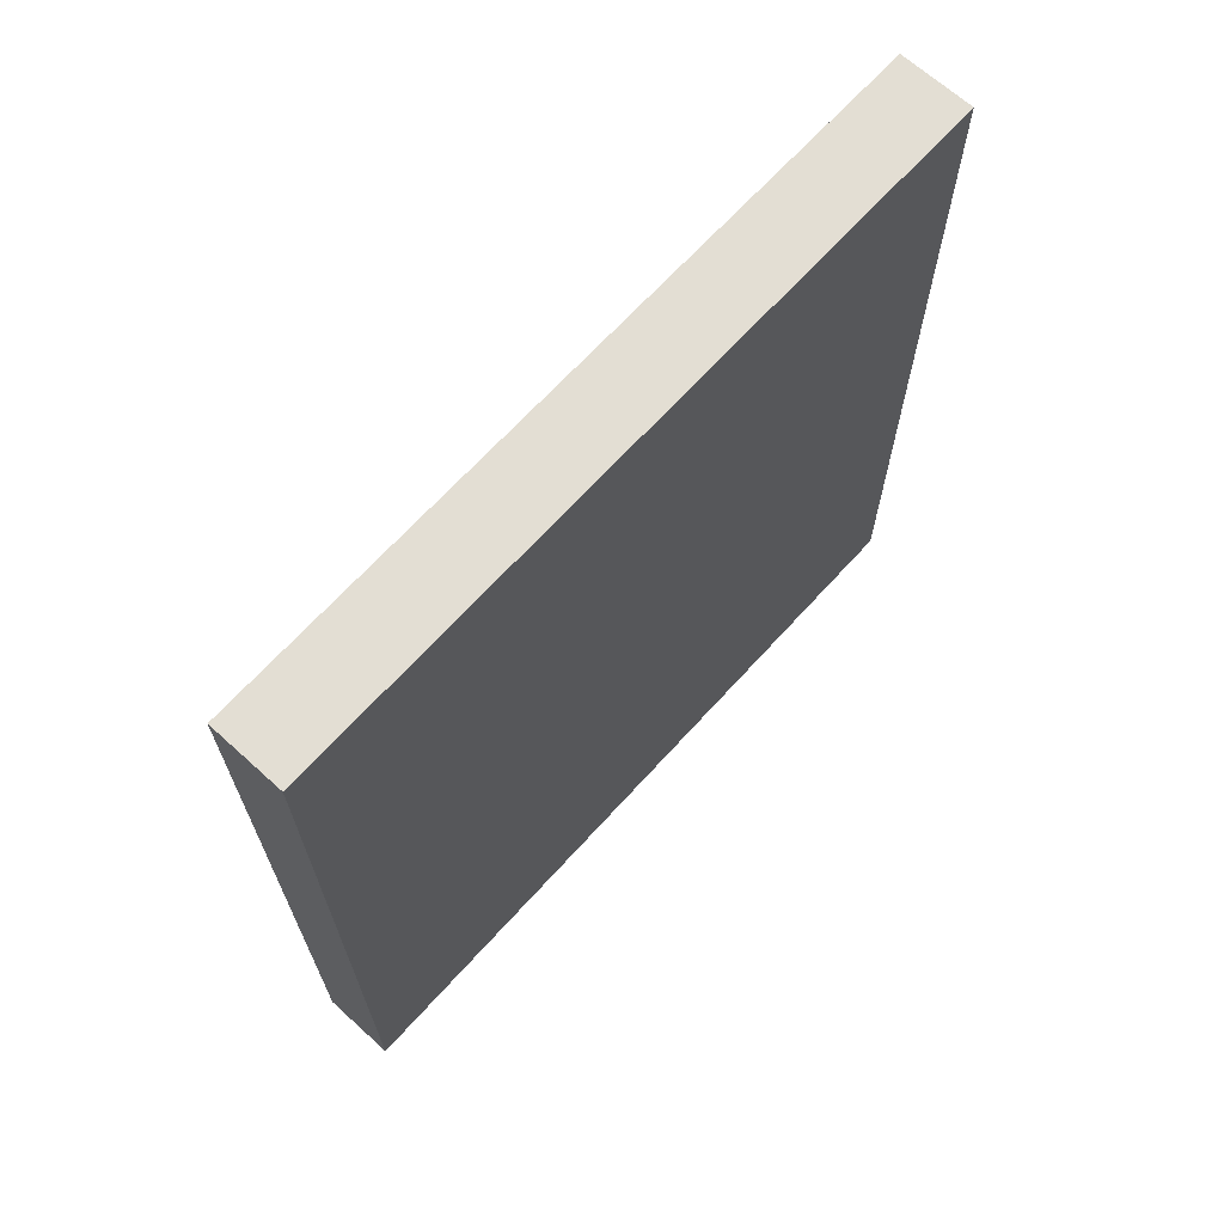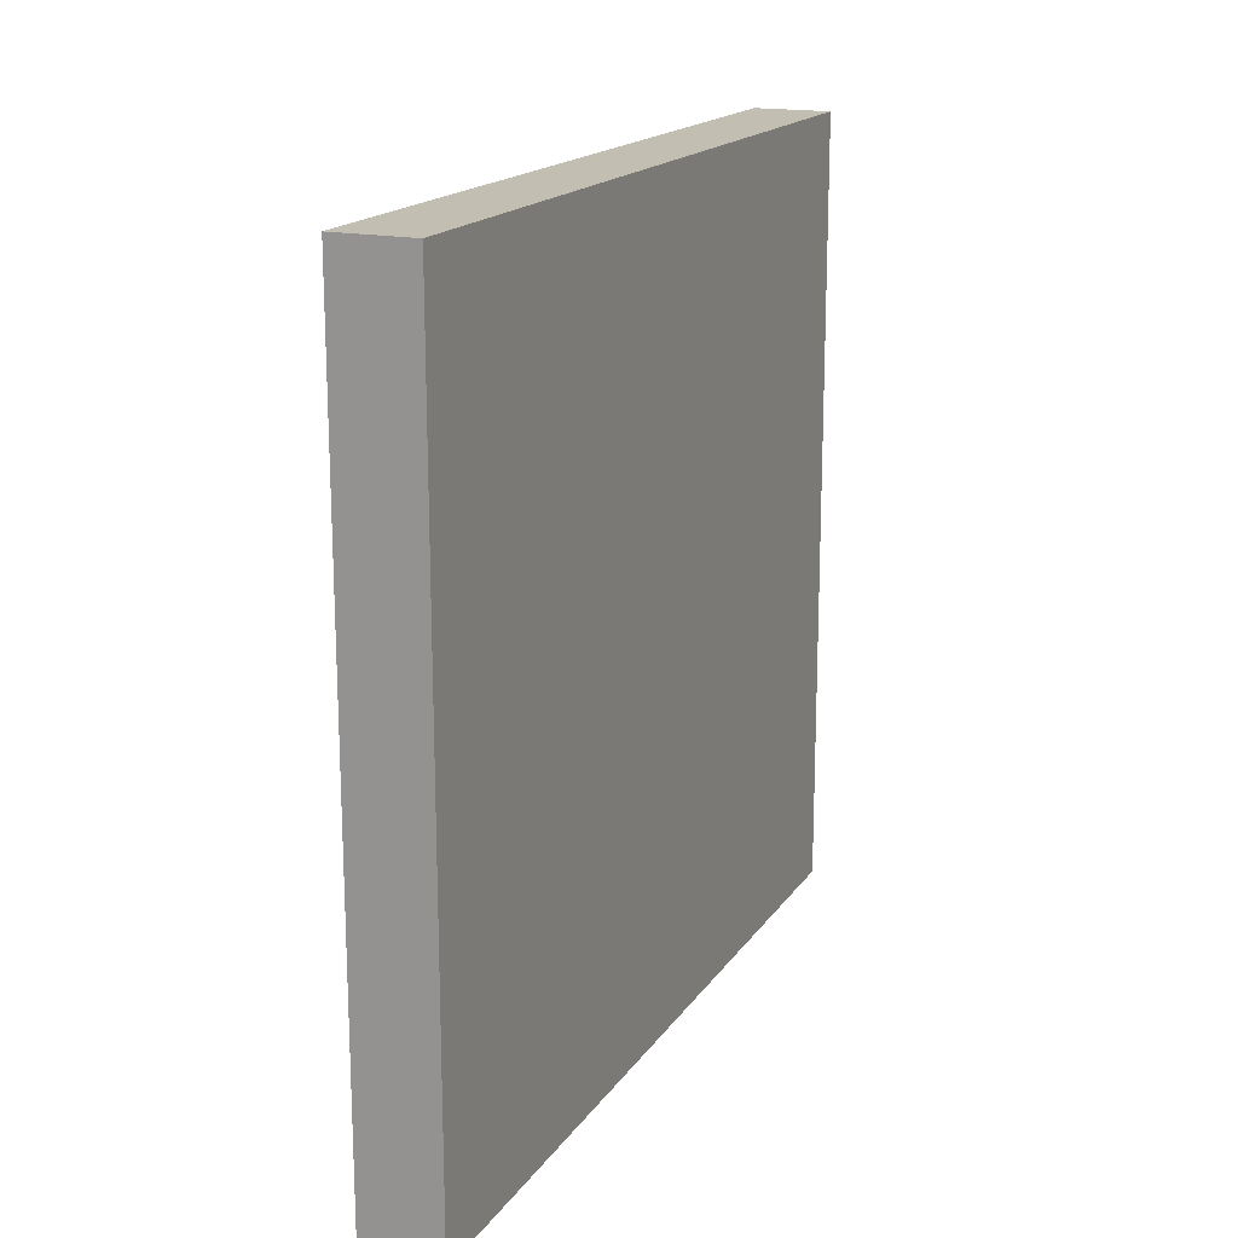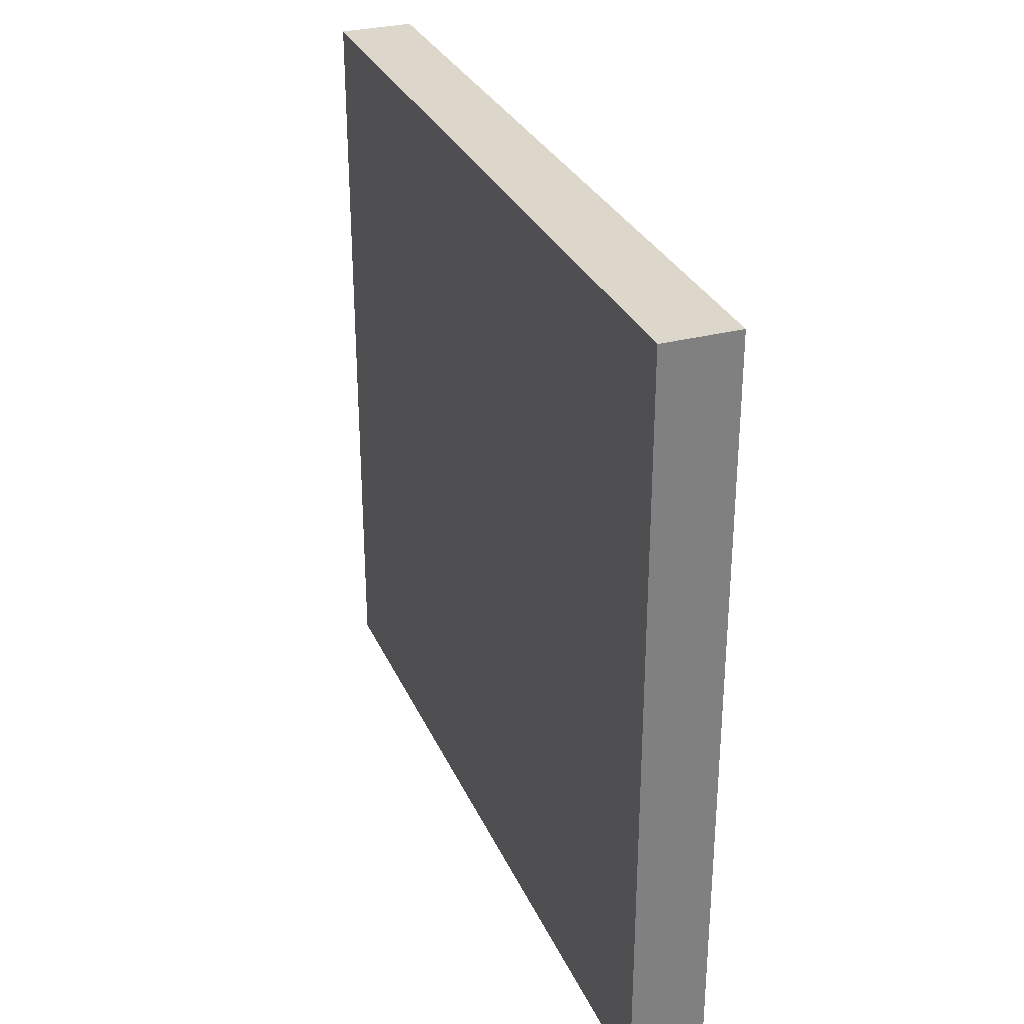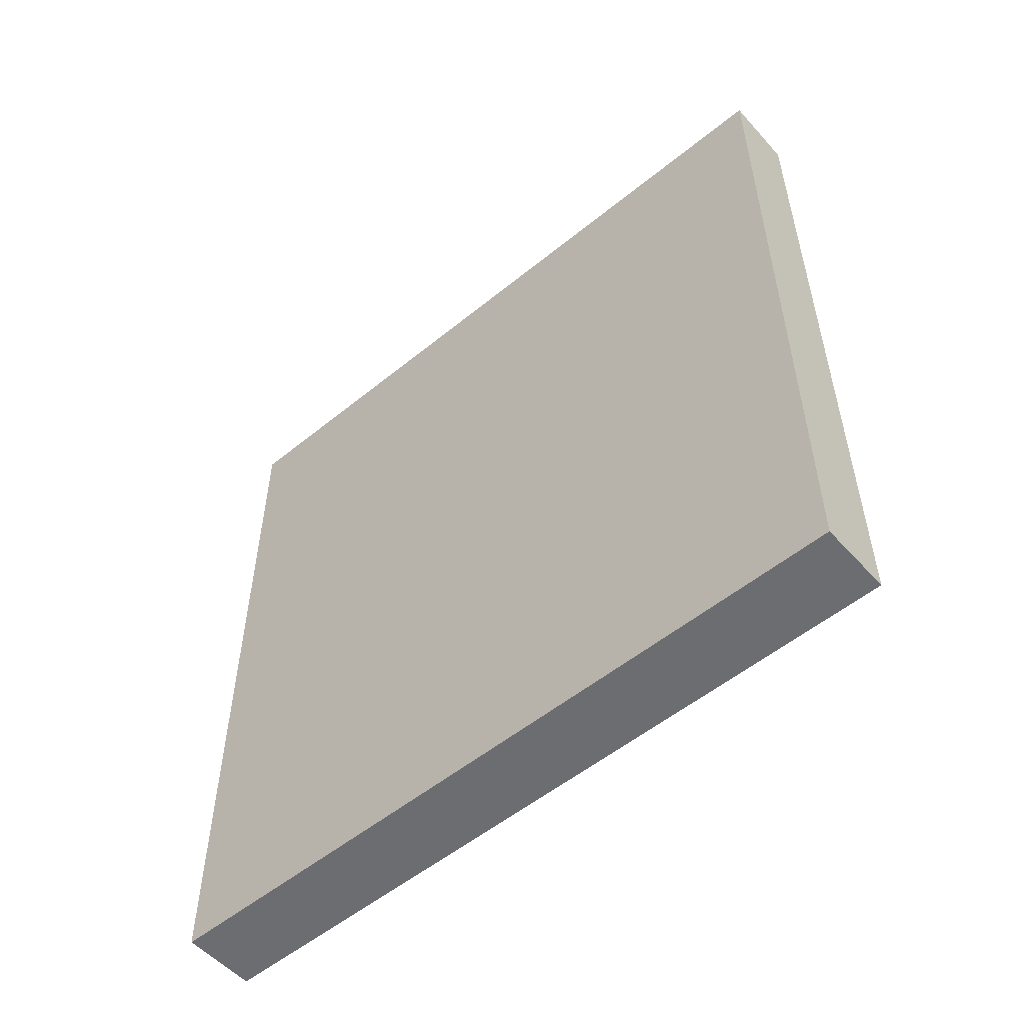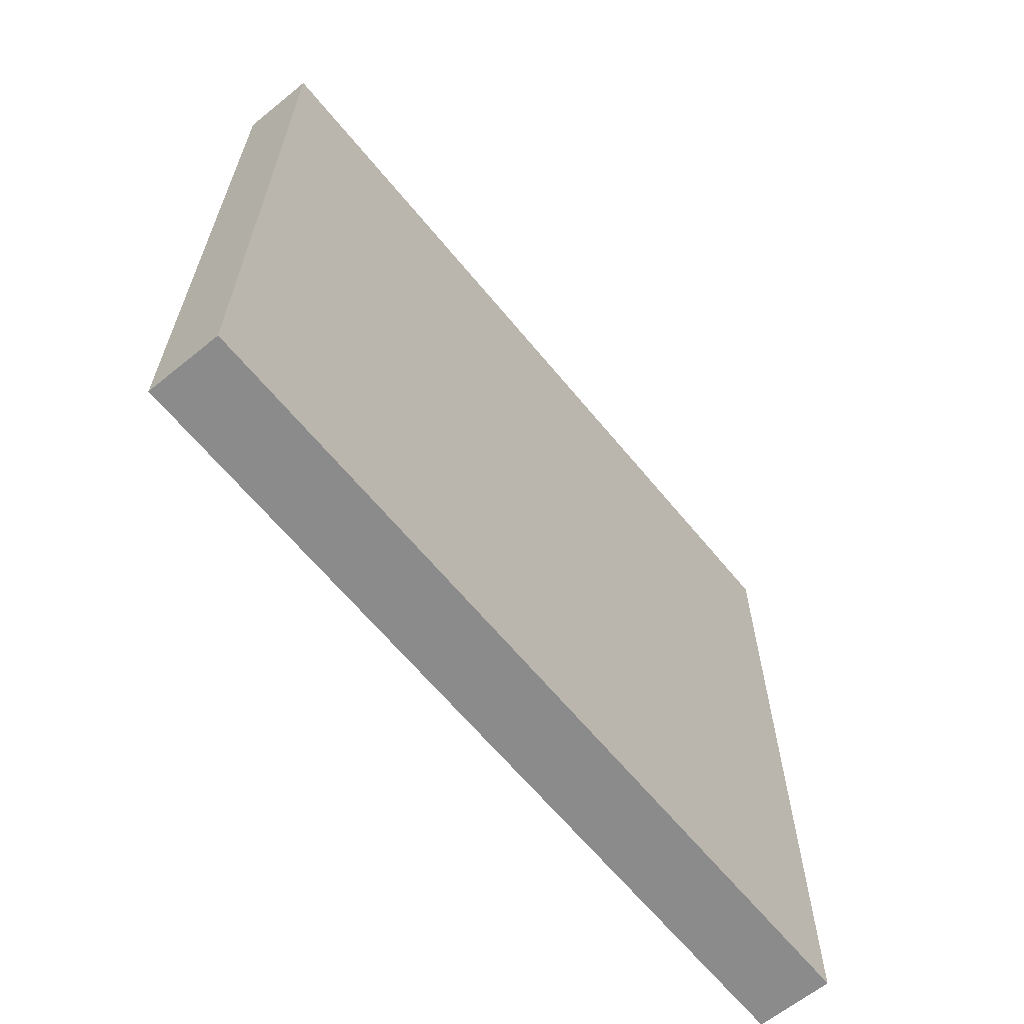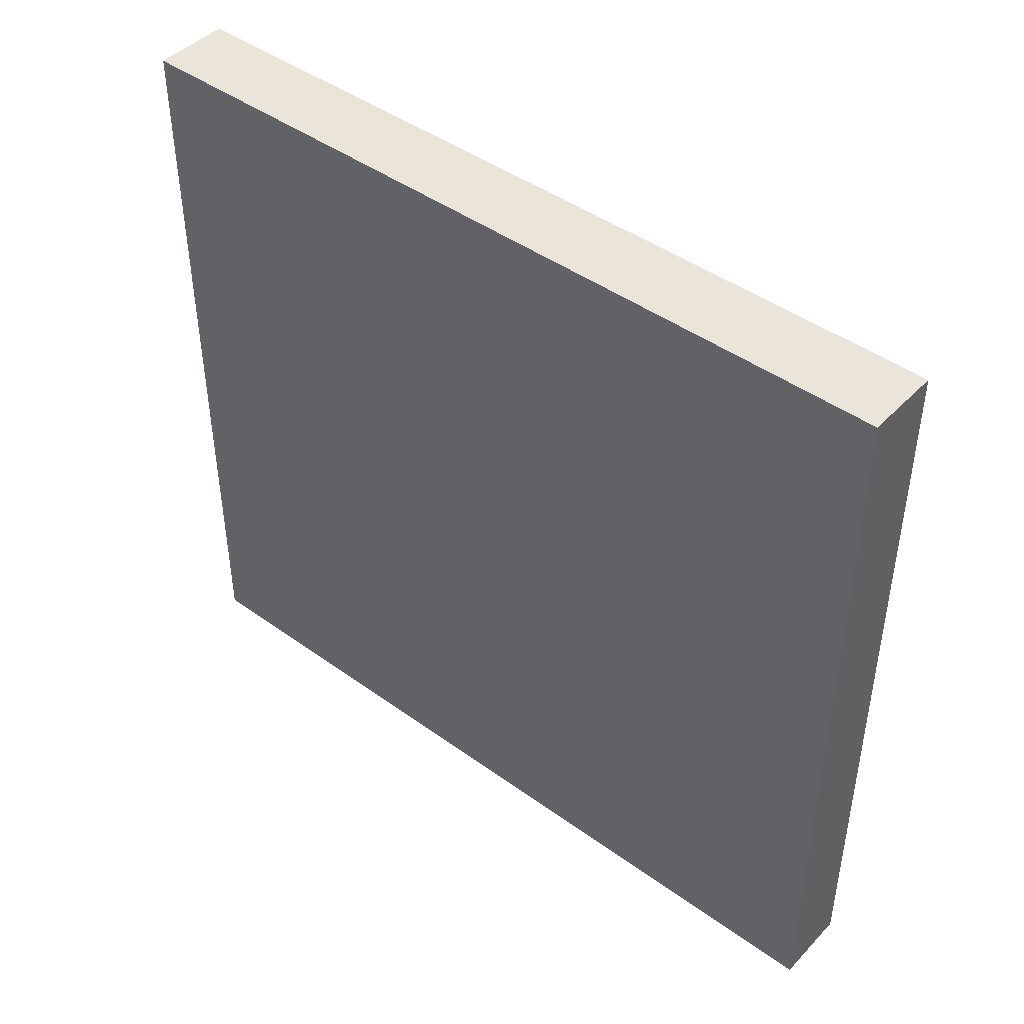
<metadata>
{"format":"obj","ext":"obj","renderer":"f3d","projection":"perspective","resolution":1024,"background":"white","views":[{"elev":67.2,"azim":-137.8,"up":"+Z"},{"elev":17.3,"azim":-156.7,"up":"+Y"},{"elev":30.4,"azim":159.1,"up":"+Y"},{"elev":-54.0,"azim":-49.1,"up":"+Z"},{"elev":-63.9,"azim":-140.7,"up":"+Y"},{"elev":44.5,"azim":130.1,"up":"+Y"}]}
</metadata>
<code>
o Cube
v 0.2658 0.1235 -2.9
v 0.2658 0.1235 2.9
v -0.2658 0.1235 2.9
v -0.2658 0.1235 -2.9
v 0.2658 5.52 -2.9
v 0.2658 5.52 2.9
v -0.2658 5.52 2.9
v -0.2658 5.52 -2.9
v 0.2658 2.822 -2.9
v 0.2658 2.822 2.9
v -0.2658 2.822 2.9
v -0.2658 2.822 -2.9
v 0.2658 0.1235 -0.02736
v -0.2658 0.1235 -0.02736
v 0.2658 5.52 -0.02736
v -0.2658 5.52 -0.02736
v -0.2658 2.822 -0.02736
v 0.2658 2.822 -0.02736
v 0.2658 5.262 -2.9
v 0.2658 5.262 2.9
v -0.2658 5.262 2.9
v -0.2658 5.262 -2.9
v -0.2658 5.262 -0.02736
v 0.2658 5.262 -0.02736
v -0.2658 0.1235 -2.624
v -0.2658 5.52 -2.624
v -0.2658 2.822 -2.624
v 0.2658 0.1235 -2.624
v 0.2658 5.52 -2.624
v 0.2658 2.822 -2.624
v 0.2658 5.262 -2.624
v -0.2658 5.262 -2.624
v 0.2658 0.4466 -2.9
v 0.2658 0.4466 2.9
v -0.2658 0.4466 2.9
v -0.2658 0.4466 -2.9
v 0.2658 0.4466 -0.02736
v -0.2658 0.4466 -0.02736
v 0.2658 0.4466 -2.624
v -0.2658 0.4466 -2.624
v 0.2658 0.1235 2.566
v 0.2658 5.52 2.566
v 0.2658 2.822 2.566
v -0.2658 0.1235 2.566
v -0.2658 5.52 2.566
v -0.2658 2.822 2.566
v -0.2658 5.262 2.566
v 0.2658 5.262 2.566
v -0.2658 0.4466 2.566
v 0.2658 0.4466 2.566
v 0.2658 2.606 -2.9
v 0.2658 2.606 2.9
v -0.2658 2.606 2.9
v -0.2658 2.606 -2.9
v 0.2658 2.606 -0.02736
v -0.2658 2.606 -0.02736
v 0.2658 2.606 -2.624
v -0.2658 2.606 -2.624
v -0.2658 2.606 2.566
v 0.2658 2.606 2.566
v -0.2658 4.042 -0.02736
v 0.2658 4.042 -0.02736
v 0.2658 4.042 -2.9
v 0.2658 4.042 2.9
v -0.2658 4.042 2.9
v -0.2658 4.042 -2.9
v -0.2658 4.042 -2.624
v 0.2658 4.042 -2.624
v 0.2658 4.042 2.566
v -0.2658 4.042 2.566
v 0.2658 1.526 -0.02736
v -0.2658 1.526 -0.02736
v 0.2658 1.526 -2.624
v -0.2658 1.526 -2.624
v -0.2658 1.526 2.566
v 0.2658 1.526 2.566
v 0.2658 1.526 -2.9
v 0.2658 1.526 2.9
v -0.2658 1.526 2.9
v -0.2658 1.526 -2.9
v 0.2658 0.9864 -0.02736
v -0.2658 0.9864 -0.02736
v 0.2658 0.9864 -2.624
v -0.2658 0.9864 -2.624
v -0.2658 0.9864 2.566
v 0.2658 0.9864 2.566
v 0.2658 0.9864 -2.9
v 0.2658 0.9864 2.9
v -0.2658 0.9864 2.9
v -0.2658 0.9864 -2.9
v 0.2658 0.1235 -0.4205
v 0.2658 5.52 -0.4205
v 0.2658 2.822 -0.4205
v 0.2658 5.262 -0.4205
v -0.2658 0.1235 -0.4205
v -0.2658 5.52 -0.4205
v -0.2658 2.822 -0.4205
v -0.2658 5.262 -0.4205
v -0.2658 0.4466 -0.4205
v 0.2658 0.4466 -0.4205
v -0.2658 2.606 -0.4205
v 0.2658 2.606 -0.4205
v -0.2658 4.042 -0.4205
v 0.2658 4.042 -0.4205
v 0.2658 1.526 -0.4205
v -0.2658 1.526 -0.4205
v -0.2658 0.9864 -0.4205
v 0.2658 0.9864 -0.4205
f 41 2 3 44
f 42 45 7 6
f 48 42 6 20
f 20 6 7 21
f 32 26 8 22
f 33 1 4 36
f 63 9 12 66
f 58 27 12 54
f 52 10 11 53
f 60 43 10 52
f 102 93 18 55
f 59 46 17 56
f 47 45 16 23
f 94 92 15 24
f 92 96 16 15
f 91 13 14 95
f 104 94 24 62
f 5 19 22 8
f 67 32 22 66
f 64 20 21 65
f 69 48 20 64
f 63 19 31 68
f 1 28 25 4
f 5 8 26 29
f 19 5 29 31
f 51 9 30 57
f 101 97 27 58
f 98 96 26 32
f 95 99 40 25
f 1 33 39 28
f 44 49 38 14
f 91 100 37 13
f 41 50 34 2
f 2 34 35 3
f 25 40 36 4
f 87 33 36 90
f 13 37 50 41
f 3 35 49 44
f 65 21 47 70
f 21 7 45 47
f 53 11 46 59
f 55 18 43 60
f 24 15 42 48
f 15 16 45 42
f 13 41 44 14
f 79 53 59 75
f 9 51 54 12
f 77 51 57 73
f 105 102 55 71
f 76 60 52 78
f 78 52 53 79
f 74 58 54 80
f 11 65 70 46
f 9 63 68 30
f 43 69 64 10
f 10 64 65 11
f 27 67 66 12
f 93 104 62 18
f 19 63 66 22
f 84 74 80 90
f 88 78 79 89
f 86 76 78 88
f 108 105 71 81
f 87 77 73 83
f 89 79 75 85
f 51 77 80 54
f 35 89 85 49
f 33 87 83 39
f 100 108 81 37
f 50 86 88 34
f 34 88 89 35
f 40 84 90 36
f 77 87 90 80
f 38 82 107 99
f 82 72 106 107
f 17 61 103 97
f 72 56 101 106
f 28 39 100 91
f 14 38 99 95
f 23 16 96 98
f 56 17 97 101
f 61 23 98 103
f 28 91 95 25
f 29 26 96 92
f 31 29 92 94
f 57 30 93 102
f 70 47 23 61
f 103 98 32 67
f 62 24 48 69
f 71 55 60 76
f 106 101 58 74
f 75 59 56 72
f 18 62 69 43
f 97 103 67 27
f 46 70 61 17
f 85 75 72 82
f 107 106 74 84
f 81 71 76 86
f 37 81 86 50
f 99 107 84 40
f 49 85 82 38
f 39 83 108 100
f 83 73 105 108
f 30 68 104 93
f 73 57 102 105
f 68 31 94 104

</code>
